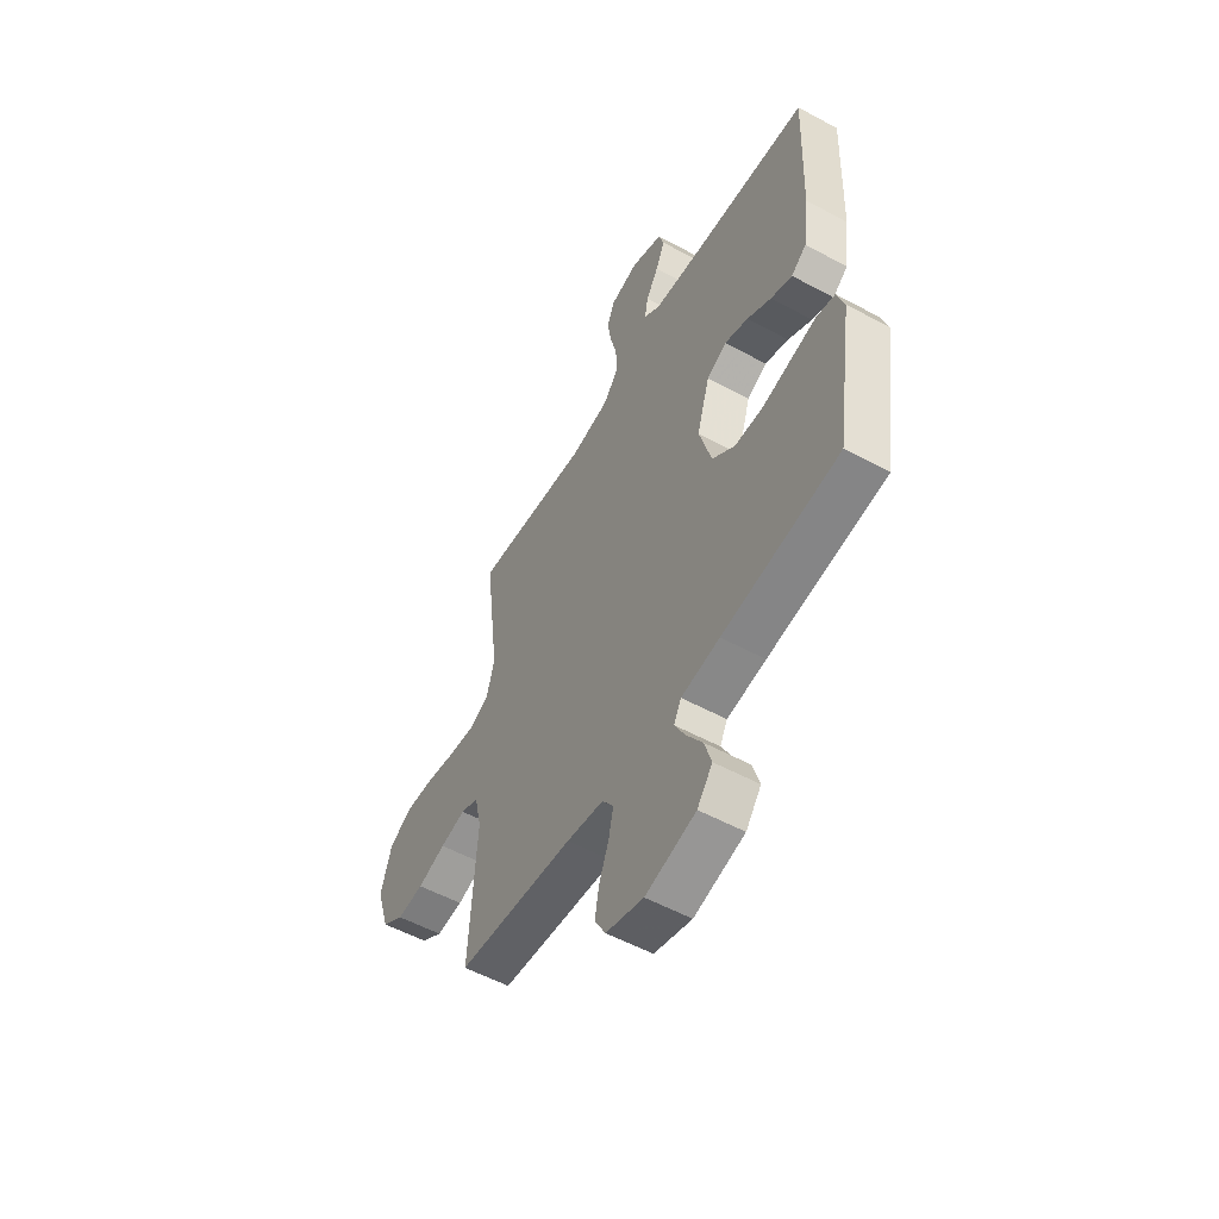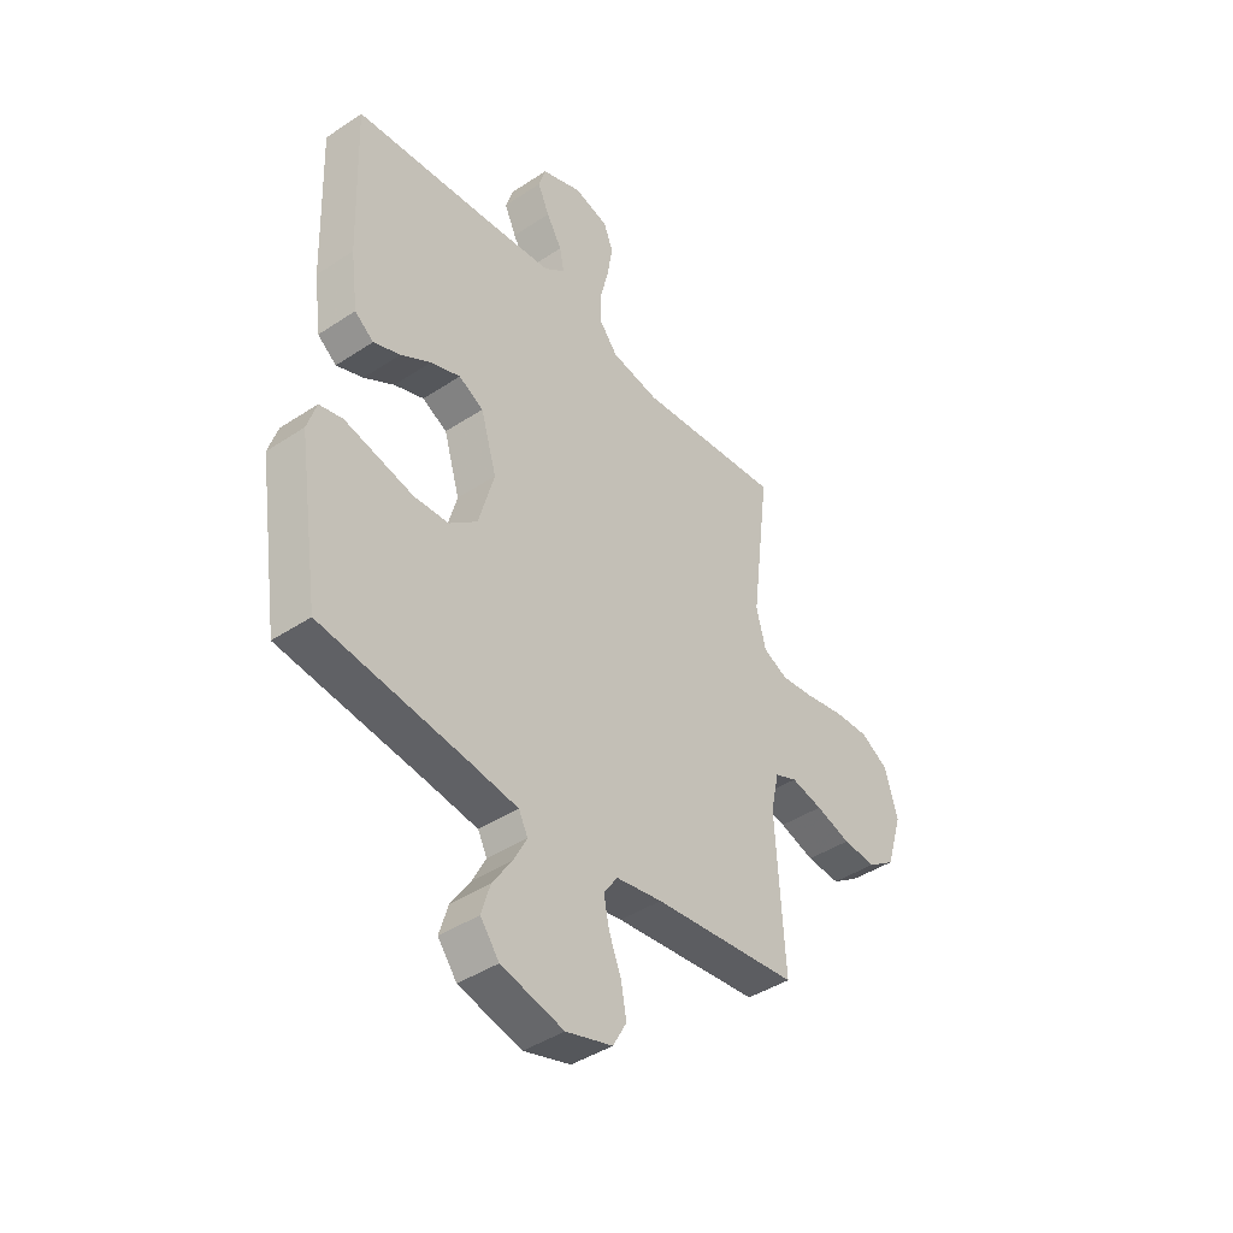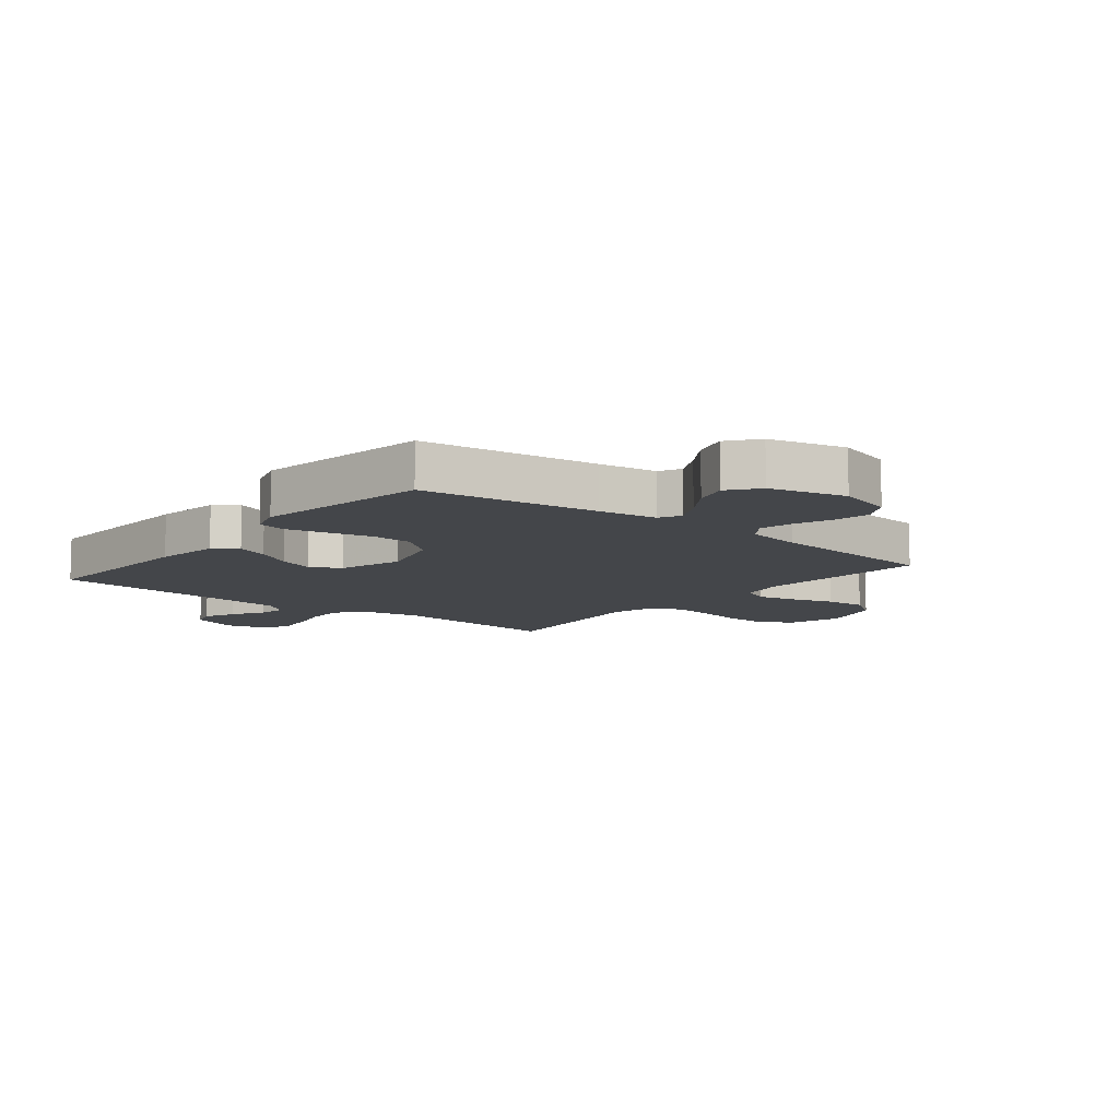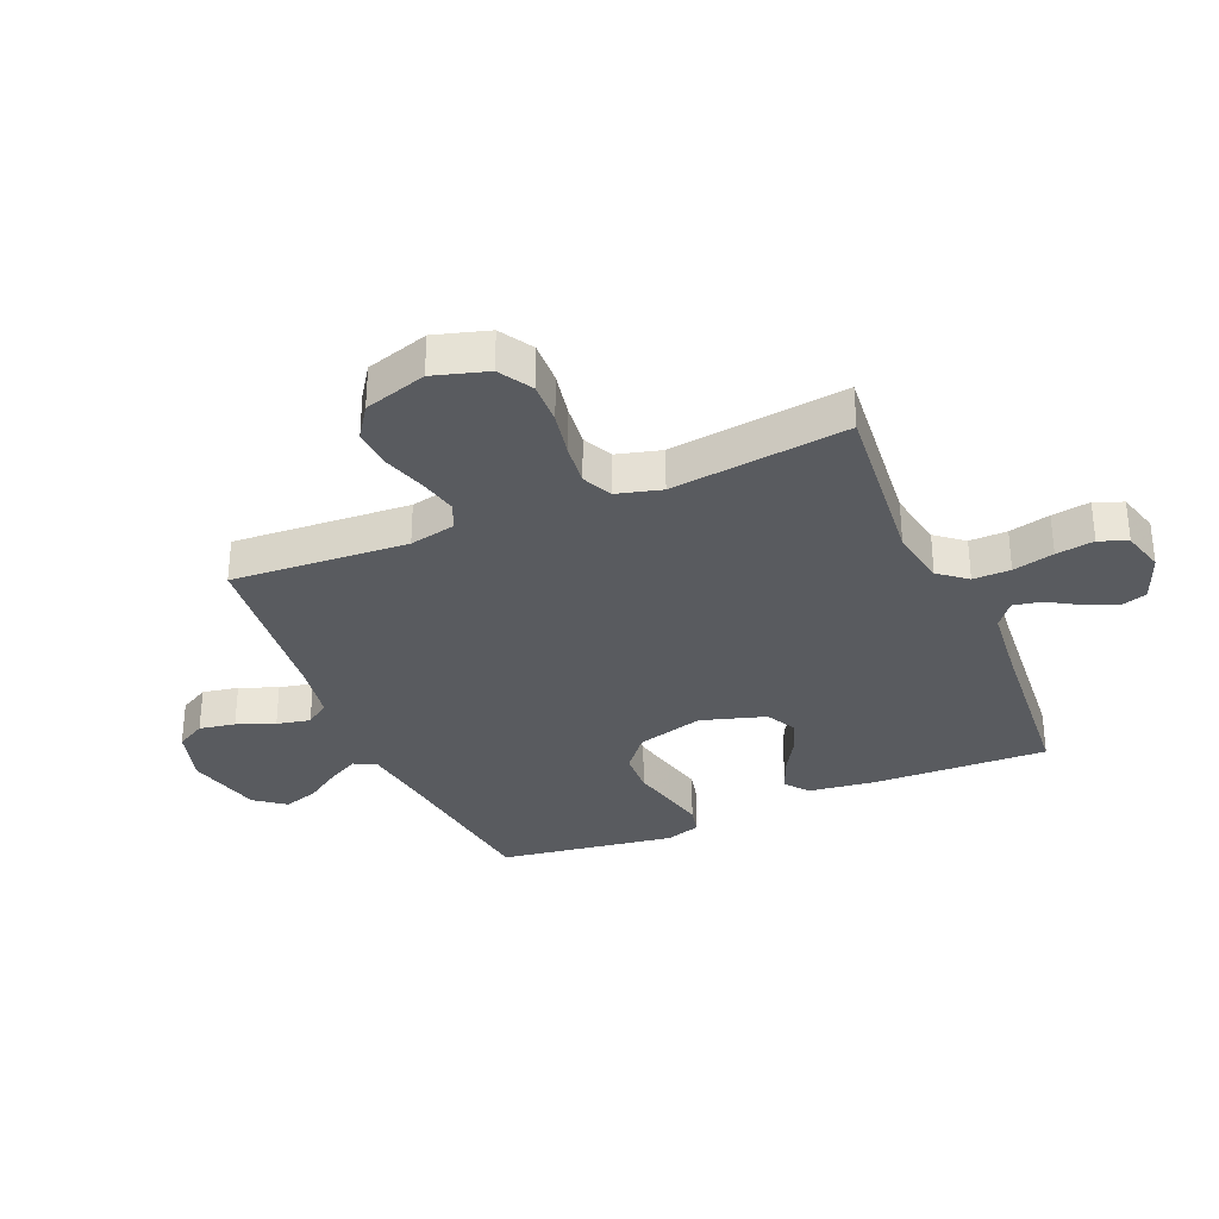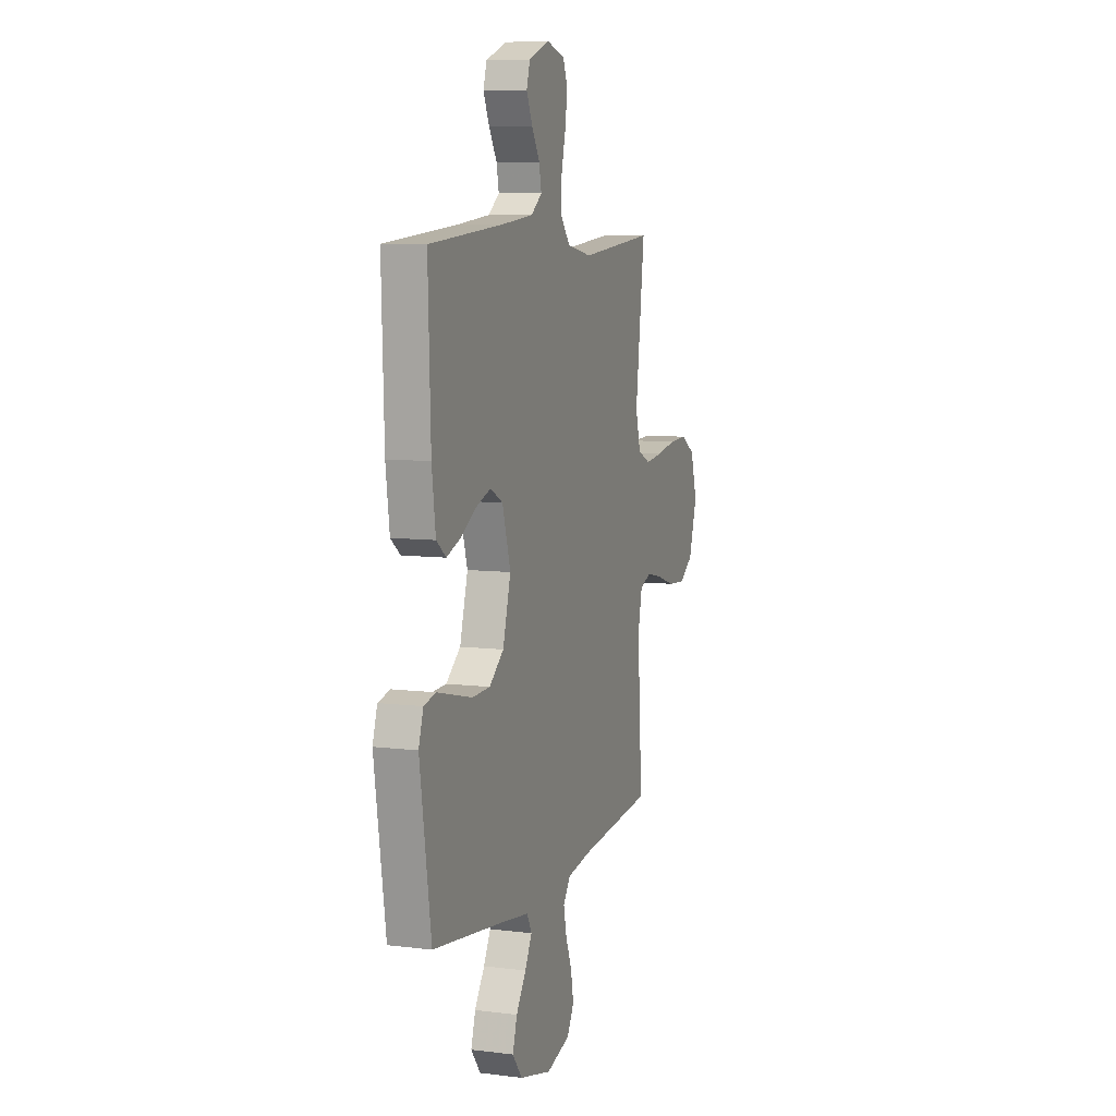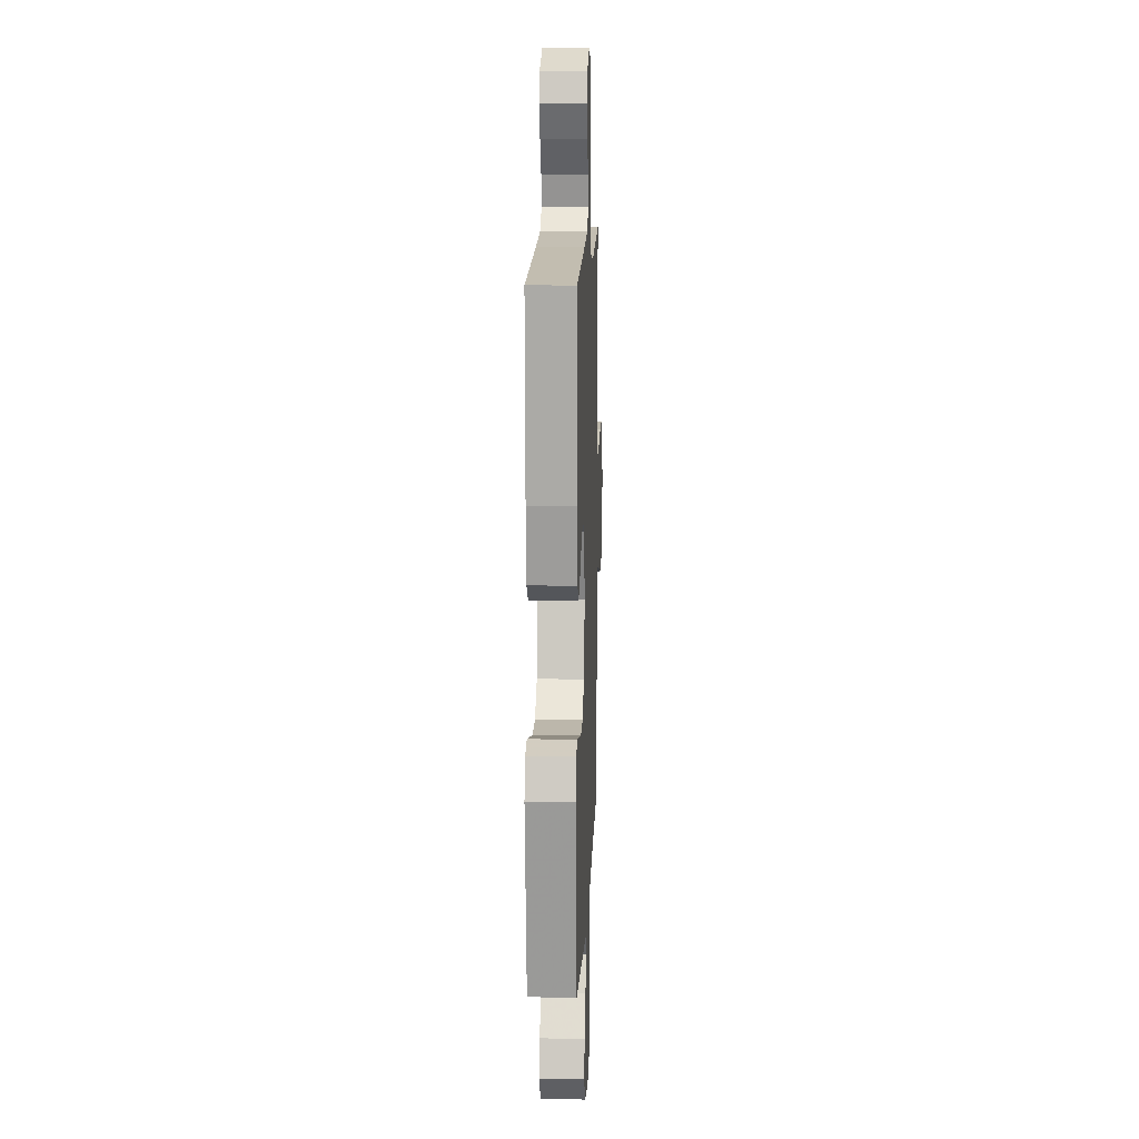
<metadata>
{"format":"obj","ext":"obj","renderer":"f3d","projection":"perspective","resolution":1024,"background":"white","views":[{"elev":-55.0,"azim":60.2,"up":"+Z"},{"elev":-42.1,"azim":128.6,"up":"+Z"},{"elev":-9.7,"azim":140.9,"up":"+Y"},{"elev":-32.3,"azim":-67.0,"up":"+Y"},{"elev":8.0,"azim":109.2,"up":"+Z"},{"elev":12.0,"azim":92.2,"up":"+Z"}]}
</metadata>
<code>
v -0.5 0.07 0.5
v -0.2 0.07 0.471
v -0.101 0.07 0.489
v -0.063 0.07 0.536
v -0.064 0.07 0.6
v -0.081 0.07 0.67
v -0.091 0.07 0.735
v -0.072 0.07 0.783
v 0 0.07 0.803
v 0.083 0.07 0.771
v 0.097 0.07 0.725
v 0.073 0.07 0.672
v 0.041 0.07 0.618
v 0.032 0.07 0.571
v 0.075 0.07 0.538
v 0.2 0.07 0.525
v 0.5 0.07 0.5
v 0.49 0.07 0.2
v 0.475 0.07 0.087
v 0.436 0.07 0.057
v 0.381 0.07 0.078
v 0.319 0.07 0.115
v 0.258 0.07 0.137
v 0.207 0.07 0.11
v 0.174 0.07 0
v 0.206 0.07 -0.114
v 0.264 0.07 -0.161
v 0.336 0.07 -0.164
v 0.411 0.07 -0.146
v 0.478 0.07 -0.13
v 0.526 0.07 -0.141
v 0.545 0.07 -0.2
v 0.5 0.07 -0.5
v 0.2 0.07 -0.54
v 0.101 0.07 -0.555
v 0.082 0.07 -0.592
v 0.11 0.07 -0.645
v 0.15 0.07 -0.705
v 0.168 0.07 -0.764
v 0.129 0.07 -0.815
v 0 0.07 -0.848
v -0.096 0.07 -0.82
v -0.124 0.07 -0.77
v -0.113 0.07 -0.709
v -0.088 0.07 -0.645
v -0.076 0.07 -0.588
v -0.105 0.07 -0.547
v -0.2 0.07 -0.531
v -0.5 0.07 -0.5
v -0.481 0.07 -0.2
v -0.498 0.07 -0.121
v -0.544 0.07 -0.102
v -0.609 0.07 -0.117
v -0.681 0.07 -0.14
v -0.75 0.07 -0.145
v -0.806 0.07 -0.107
v -0.839 0.07 0
v -0.812 0.07 0.092
v -0.755 0.07 0.126
v -0.682 0.07 0.123
v -0.604 0.07 0.108
v -0.534 0.07 0.1
v -0.483 0.07 0.124
v -0.463 0.07 0.2
v -0.5 0 0.5
v -0.2 0 0.471
v -0.101 0 0.489
v -0.063 0 0.536
v -0.064 0 0.6
v -0.081 0 0.67
v -0.091 0 0.735
v -0.072 0 0.783
v 0 0 0.803
v 0.083 0 0.771
v 0.097 0 0.725
v 0.073 0 0.672
v 0.041 0 0.618
v 0.032 0 0.571
v 0.075 0 0.538
v 0.2 0 0.525
v 0.5 0 0.5
v 0.49 0 0.2
v 0.475 0 0.087
v 0.436 0 0.057
v 0.381 0 0.078
v 0.319 0 0.115
v 0.258 0 0.137
v 0.207 0 0.11
v 0.174 0 0
v 0.206 0 -0.114
v 0.264 0 -0.161
v 0.336 0 -0.164
v 0.411 0 -0.146
v 0.478 0 -0.13
v 0.526 0 -0.141
v 0.545 0 -0.2
v 0.5 0 -0.5
v 0.2 0 -0.54
v 0.101 0 -0.555
v 0.082 0 -0.592
v 0.11 0 -0.645
v 0.15 0 -0.705
v 0.168 0 -0.764
v 0.129 0 -0.815
v 0 0 -0.848
v -0.096 0 -0.82
v -0.124 0 -0.77
v -0.113 0 -0.709
v -0.088 0 -0.645
v -0.076 0 -0.588
v -0.105 0 -0.547
v -0.2 0 -0.531
v -0.5 0 -0.5
v -0.481 0 -0.2
v -0.498 0 -0.121
v -0.544 0 -0.102
v -0.609 0 -0.117
v -0.681 0 -0.14
v -0.75 0 -0.145
v -0.806 0 -0.107
v -0.839 0 0
v -0.812 0 0.092
v -0.755 0 0.126
v -0.682 0 0.123
v -0.604 0 0.108
v -0.534 0 0.1
v -0.483 0 0.124
v -0.463 0 0.2
f 58 59 60 61
f 58 61 62
f 57 58 62
f 56 57 62
f 53 54 55 56
f 52 53 56 62
f 51 52 62 63
f 48 49 50
f 47 48 50 51
f 42 43 44 45
f 42 45 46
f 41 42 46
f 40 41 46
f 37 38 39 40
f 36 37 40 46
f 35 36 46 47
f 31 32 33 34
f 28 29 30 31
f 28 31 34 35
f 19 20 21 22
f 19 22 23
f 16 17 18 19
f 15 16 19 23
f 14 15 23 24
f 10 11 12 13
f 8 9 10 13
f 8 13 14
f 5 6 7 8
f 5 8 14 24
f 64 1 2
f 64 2 3
f 63 64 3
f 51 63 3
f 47 51 3 4
f 27 28 35 47
f 26 27 47
f 25 26 47 4
f 4 5 24 25
f 125 124 123 122
f 126 125 122
f 126 122 121
f 126 121 120
f 120 119 118 117
f 126 120 117 116
f 127 126 116 115
f 114 113 112
f 115 114 112 111
f 109 108 107 106
f 110 109 106
f 110 106 105
f 110 105 104
f 104 103 102 101
f 110 104 101 100
f 111 110 100 99
f 98 97 96 95
f 95 94 93 92
f 99 98 95 92
f 86 85 84 83
f 87 86 83
f 83 82 81 80
f 87 83 80 79
f 88 87 79 78
f 77 76 75 74
f 77 74 73 72
f 78 77 72
f 72 71 70 69
f 88 78 72 69
f 66 65 128
f 67 66 128
f 67 128 127
f 67 127 115
f 68 67 115 111
f 111 99 92 91
f 111 91 90
f 68 111 90 89
f 89 88 69 68
f 1 65 66 2
f 2 66 67 3
f 3 67 68 4
f 4 68 69 5
f 5 69 70 6
f 6 70 71 7
f 7 71 72 8
f 8 72 73 9
f 9 73 74 10
f 10 74 75 11
f 11 75 76 12
f 12 76 77 13
f 13 77 78 14
f 14 78 79 15
f 15 79 80 16
f 16 80 81 17
f 17 81 82 18
f 18 82 83 19
f 19 83 84 20
f 20 84 85 21
f 21 85 86 22
f 22 86 87 23
f 23 87 88 24
f 24 88 89 25
f 25 89 90 26
f 26 90 91 27
f 27 91 92 28
f 28 92 93 29
f 29 93 94 30
f 30 94 95 31
f 31 95 96 32
f 32 96 97 33
f 33 97 98 34
f 34 98 99 35
f 35 99 100 36
f 36 100 101 37
f 37 101 102 38
f 38 102 103 39
f 39 103 104 40
f 40 104 105 41
f 41 105 106 42
f 42 106 107 43
f 43 107 108 44
f 44 108 109 45
f 45 109 110 46
f 46 110 111 47
f 47 111 112 48
f 48 112 113 49
f 49 113 114 50
f 50 114 115 51
f 51 115 116 52
f 52 116 117 53
f 53 117 118 54
f 54 118 119 55
f 55 119 120 56
f 56 120 121 57
f 57 121 122 58
f 58 122 123 59
f 59 123 124 60
f 60 124 125 61
f 61 125 126 62
f 62 126 127 63
f 63 127 128 64
f 64 128 65 1

</code>
